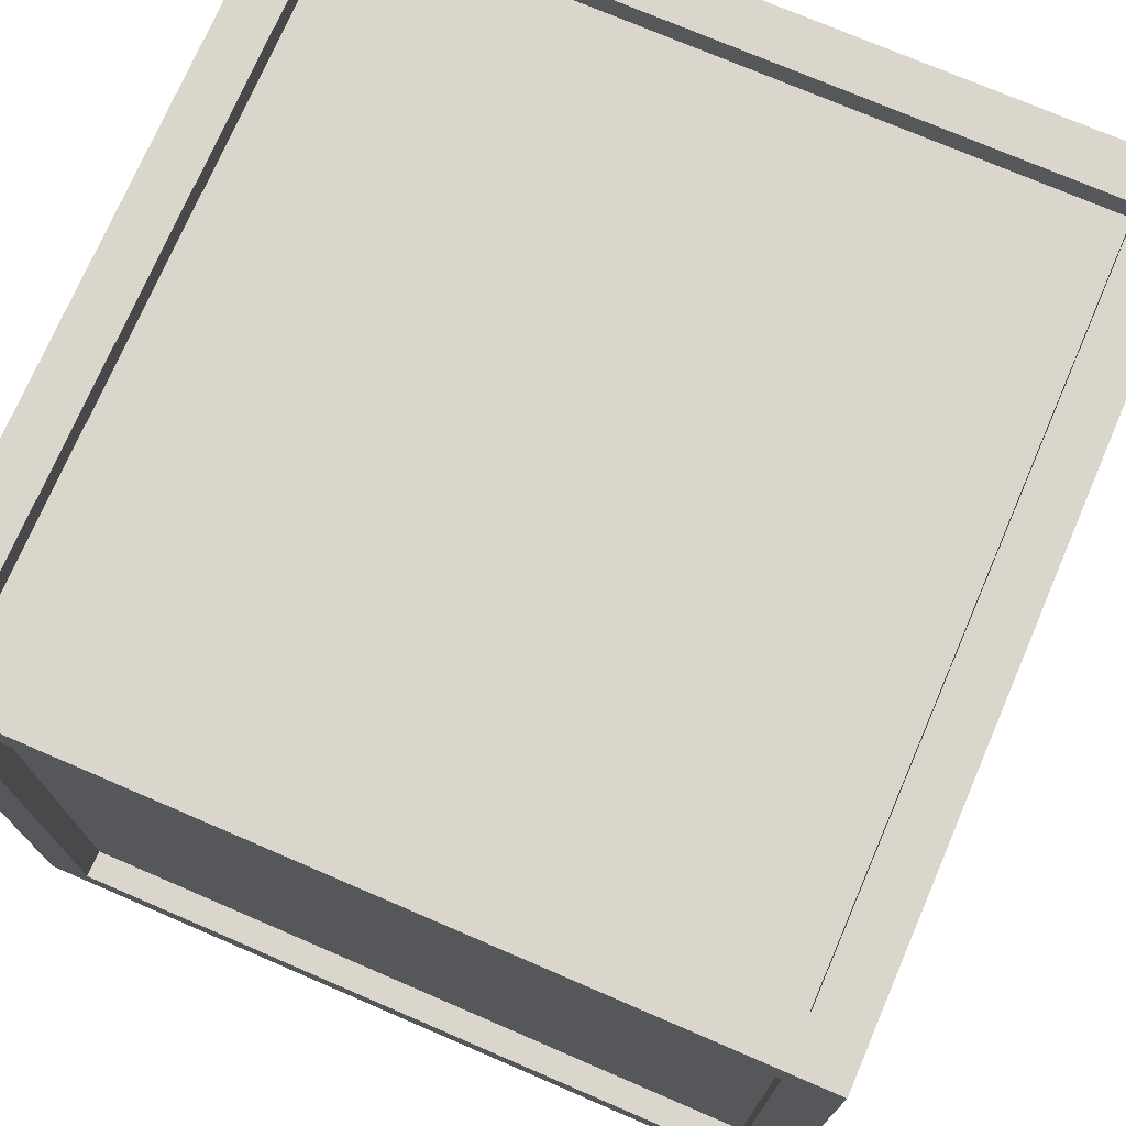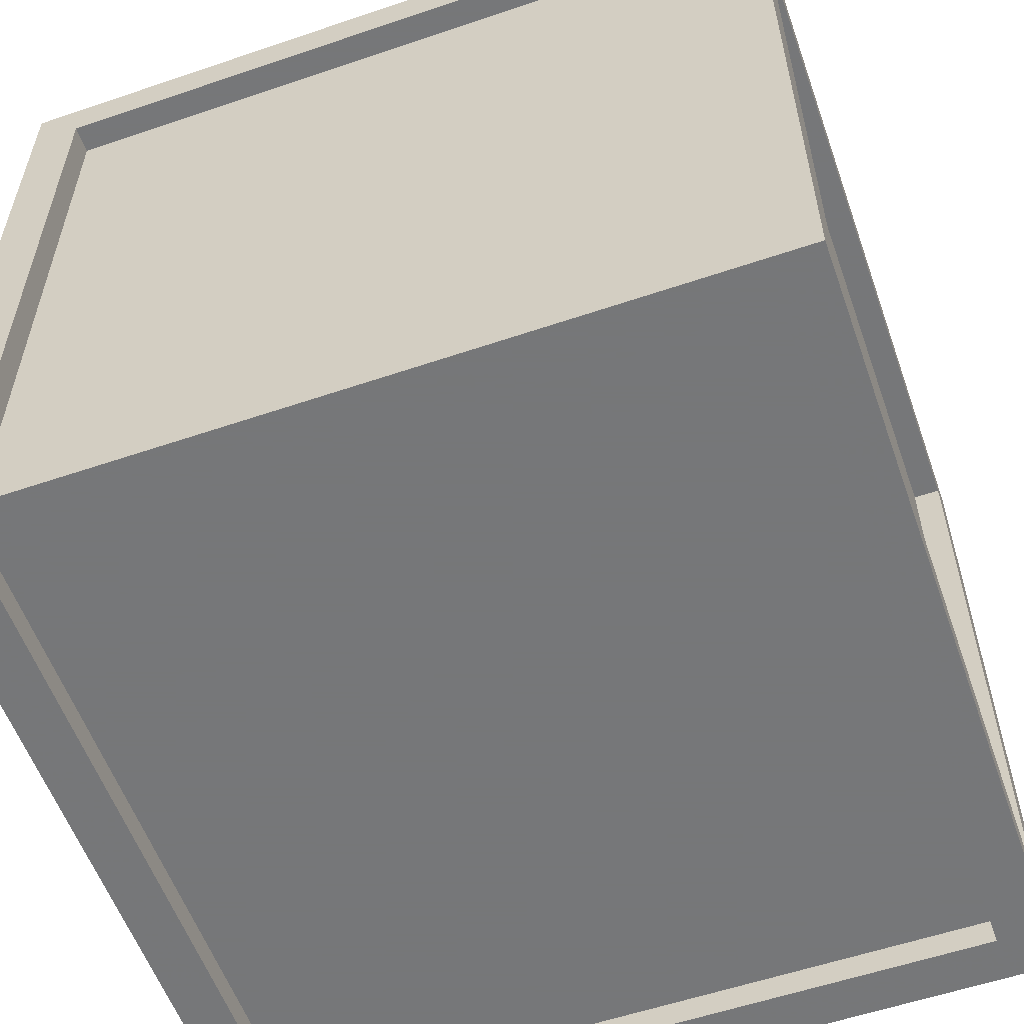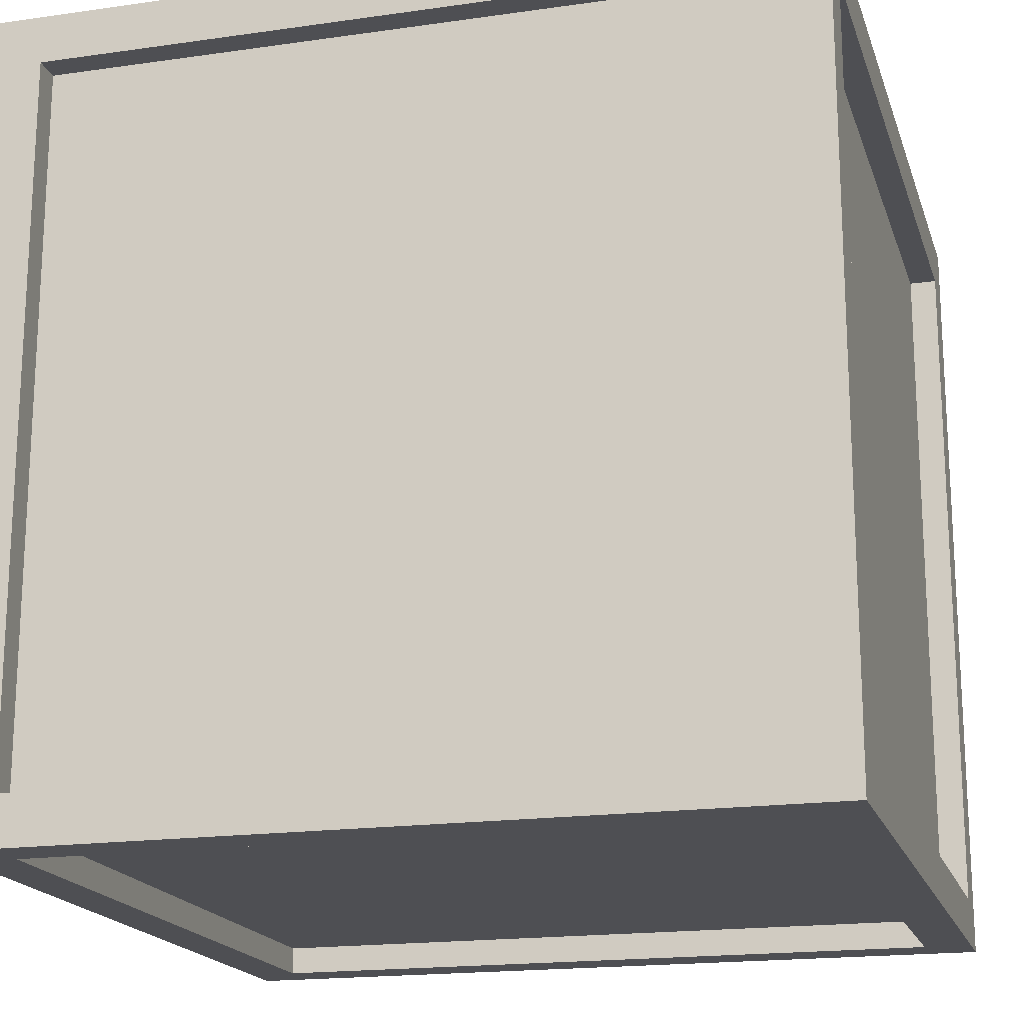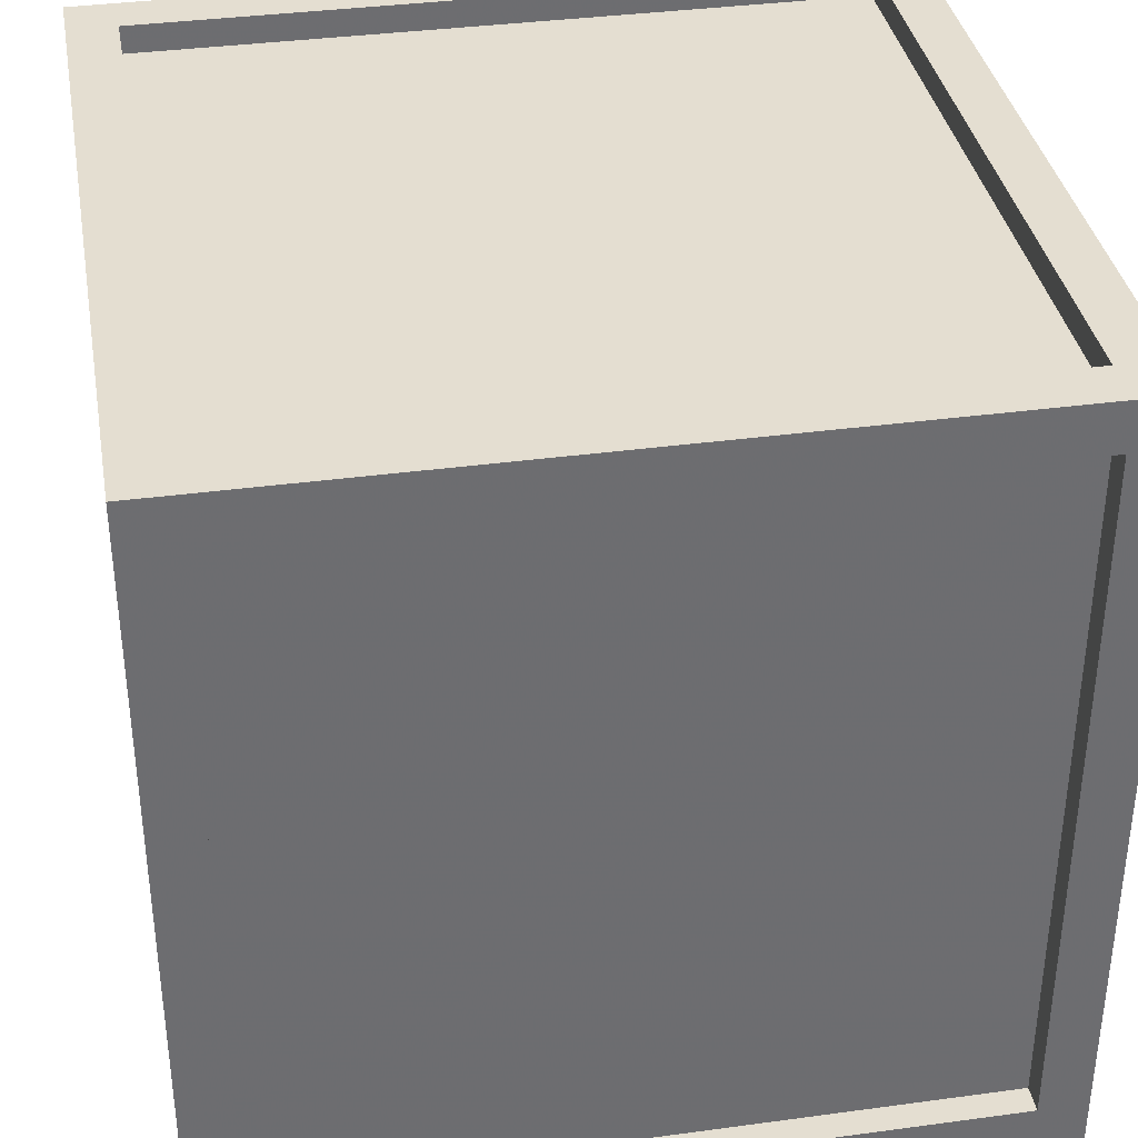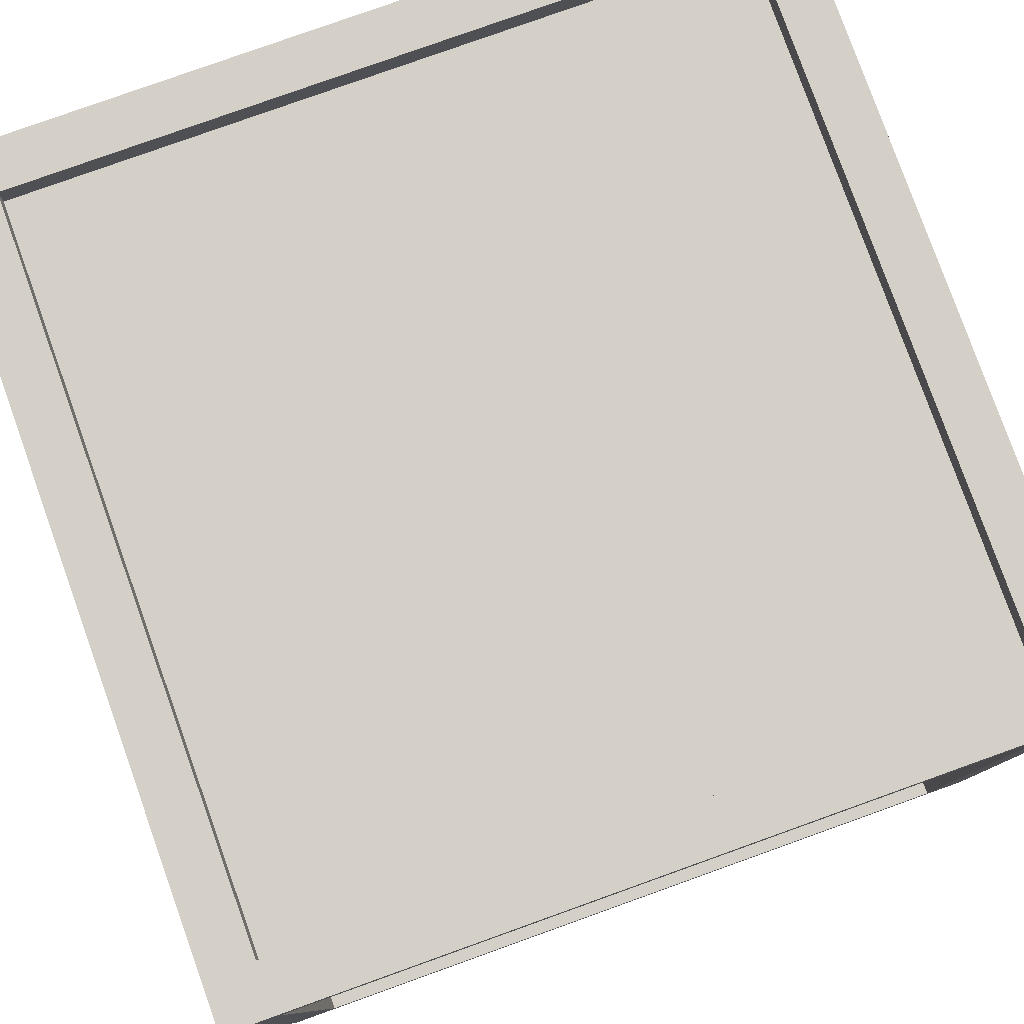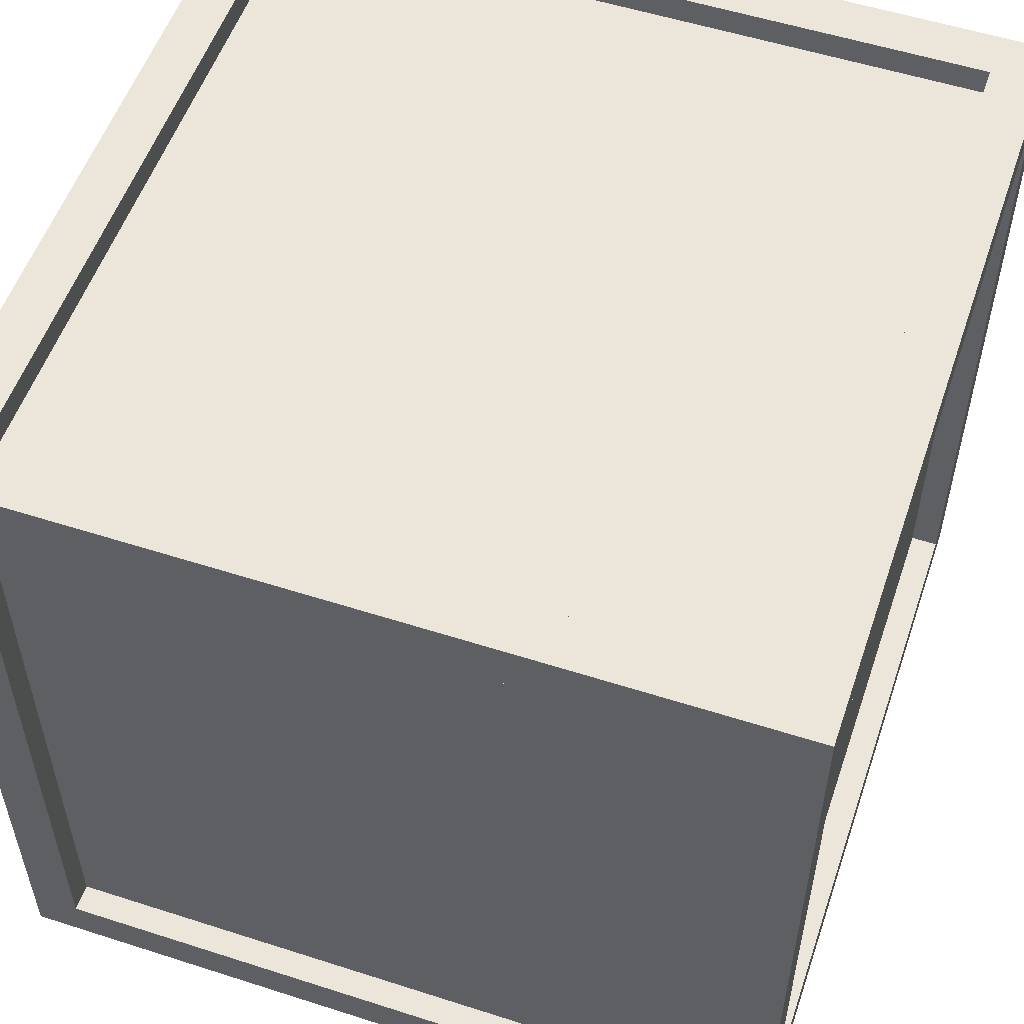
<metadata>
{"format":"obj","ext":"obj","renderer":"f3d","projection":"perspective","resolution":1024,"background":"white","views":[{"elev":73.9,"azim":-156.7,"up":"+Z"},{"elev":-57.1,"azim":109.5,"up":"+Z"},{"elev":-18.2,"azim":-164.5,"up":"+Y"},{"elev":36.4,"azim":-10.0,"up":"+Y"},{"elev":79.9,"azim":-19.7,"up":"+Z"},{"elev":54.6,"azim":-161.2,"up":"+Y"}]}
</metadata>
<code>
g box_004
v -4608 3.61 2827
v -4608 3.61 2734
v -4515 3.61 2734
v -4608 96.67 2734
v -4515 96.67 2734
v -4608 96.67 2827
v -4515 3.61 2827
v -4515 96.67 2827
v -4606 100.1 2737
v -4606 94.11 2825
v -4606 94.11 2737
v -4518 94.11 2737
v -4512 100.1 2731
v -4612 100.1 2731
v -4606 100.1 2825
v -4606 6.171 2737
v -4606 94.11 2731
v -4612 100.1 2831
v -4612 94.11 2737
v -4612 0.1421 2731
v -4518 94.11 2731
v -4518 6.171 2737
v -4606 0.1421 2737
v -4518 0.1421 2737
v -4512 0.1421 2731
v -4518 0.1421 2825
v -4512 94.11 2737
v -4512 6.171 2737
v -4606 6.171 2731
v -4518 6.171 2731
v -4518 6.171 2825
v -4512 0.1421 2831
v -4518 100.1 2825
v -4512 100.1 2831
v -4606 94.11 2831
v -4612 94.11 2825
v -4612 0.1421 2831
v -4518 94.11 2831
v -4606 6.171 2831
v -4612 6.171 2825
v -4606 6.171 2825
v -4518 6.171 2831
v -4606 0.1421 2825
v -4612 6.171 2737
v -4512 94.11 2825
v -4518 94.11 2825
v -4518 100.1 2737
v -4512 6.171 2825
f 1 2 3
f 3 4 5
f 6 2 1
f 7 3 5
f 8 1 7
f 7 1 3
f 6 5 4
f 8 6 1
f 8 7 5
f 5 6 8
f 4 3 2
f 2 6 4
f 9 10 11
f 11 12 9
f 13 14 9
f 14 15 9
f 16 17 11
f 12 11 17
f 18 14 19
f 20 19 14
f 20 14 17
f 14 21 17
f 22 23 24
f 20 25 24
f 25 26 24
f 25 27 28
f 25 29 30
f 21 25 30
f 24 31 22
f 32 25 28
f 29 22 30
f 22 21 30
f 18 33 15
f 14 18 15
f 10 9 15
f 33 10 15
f 34 18 35
f 18 19 36
f 37 18 36
f 10 38 35
f 37 35 18
f 35 39 10
f 20 37 40
f 37 36 40
f 41 16 40
f 40 10 41
f 37 42 39
f 32 37 43
f 37 23 43
f 35 37 39
f 20 24 23
f 37 20 23
f 22 16 23
f 43 23 16
f 20 40 44
f 19 20 44
f 29 25 20
f 20 17 29
f 25 13 27
f 13 45 27
f 12 22 27
f 27 46 12
f 14 13 21
f 25 21 13
f 34 13 47
f 13 9 47
f 22 12 21
f 12 17 21
f 45 32 48
f 32 28 48
f 48 28 31
f 31 45 48
f 25 32 26
f 32 43 26
f 32 38 42
f 37 32 42
f 32 45 34
f 32 34 38
f 34 35 38
f 13 34 45
f 18 34 33
f 34 47 33
f 10 33 46
f 33 47 46
f 47 9 12
f 46 47 12
f 10 40 36
f 36 19 10
f 38 10 46
f 46 31 38
f 17 16 29
f 22 29 16
f 16 11 19
f 10 19 11
f 45 31 46
f 46 27 45
f 40 16 44
f 19 44 16
f 31 28 22
f 27 22 28
f 41 31 39
f 41 10 39
f 16 41 43
f 31 41 43
f 31 43 26
f 31 24 26
f 42 38 31
f 42 39 31

</code>
